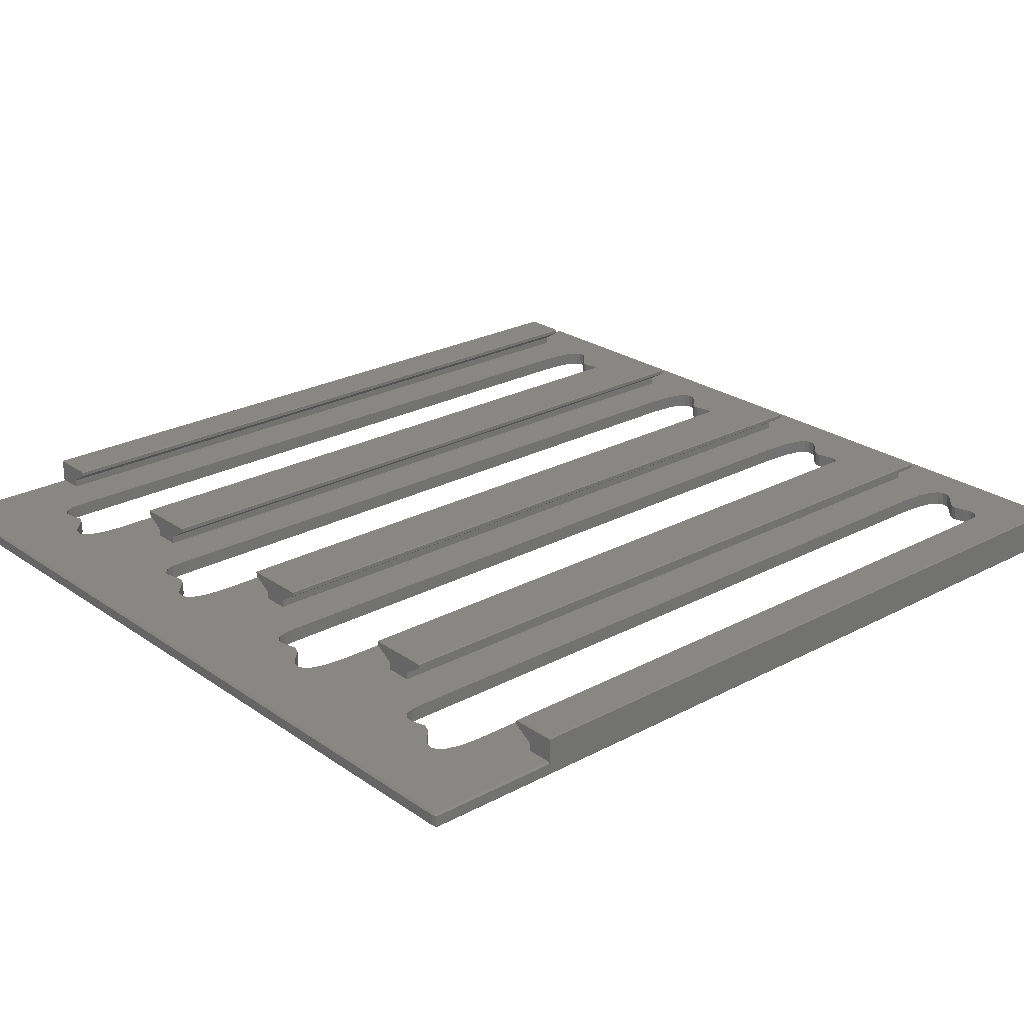
<metadata>
{"format":"stl","ext":"stl","renderer":"f3d","projection":"perspective","resolution":1024,"background":"white","views":[{"elev":24.5,"azim":48.7,"up":"+Z"}]}
</metadata>
<code>
# stl→obj: 444 verts, 900 faces
v 83.25 -68.5 4.6
v 83.25 86.5 4.6
v 83.25 -68.5 3
v 83.25 86.5 3
v 79.25 86.5 7.9
v 79.25 86.5 7.1
v 88.35 86.5 3
v 88.75 86.5 7.9
v 88.75 86.5 3
v 88.75 86.5 2.6
v 88.75 -68.5 2.6
v 88.75 -68.5 7.9
v 88.35 -68.5 3
v 79.25 -68.5 7.1
v 79.25 -68.5 7.9
v -83.25 -68.5 4.6
v -83.25 -68.5 3
v -83.25 86.5 4.6
v -83.25 86.5 3
v -88.35 -68.5 3
v -79.25 -68.5 7.9
v -79.25 -68.5 7.1
v -88.75 -68.5 2.6
v -88.75 -68.5 7.9
v -88.75 86.5 7.9
v -79.25 86.5 7.9
v -79.25 86.5 7.1
v -88.35 86.5 3
v -88.75 86.5 2.6
v 79.45 -68.3 8.1
v 88.55 -68.3 8.1
v 79.45 86.3 8.1
v 88.55 86.3 8.1
v 88.75 -95.5 0.4
v 88.75 95.5 0.4
v 88.75 95.5 2.6
v 88.75 -95.5 2.6
v 45.75 -68.5 4.6
v 49.75 -68.5 7.1
v 49.75 -68.5 7.9
v 45.75 -68.5 3
v 40.25 -68.5 3
v 40.25 -68.5 4.6
v 36.25 -68.5 7.9
v 36.25 -68.5 7.1
v 40.25 86.5 3
v 40.25 86.5 4.6
v 45.75 86.5 3
v 36.25 86.5 7.9
v 49.75 86.5 7.9
v 49.75 86.5 7.1
v 45.75 86.5 4.6
v 36.25 86.5 7.1
v 36.45 -68.3 8.1
v 49.55 -68.3 8.1
v 36.45 86.3 8.1
v 49.55 86.3 8.1
v 2.75 -68.5 4.6
v 6.75 -68.5 7.1
v 6.75 -68.5 7.9
v 2.75 -68.5 3
v -2.75 -68.5 3
v -2.75 -68.5 4.6
v -6.75 -68.5 7.9
v -6.75 -68.5 7.1
v -2.75 86.5 3
v -2.75 86.5 4.6
v 2.75 86.5 3
v -6.75 86.5 7.9
v 6.75 86.5 7.9
v 6.75 86.5 7.1
v 2.75 86.5 4.6
v -6.75 86.5 7.1
v -6.55 -68.3 8.1
v 6.55 -68.3 8.1
v -6.55 86.3 8.1
v 6.55 86.3 8.1
v -40.25 -68.5 3
v -40.25 -68.5 4.6
v -45.75 -68.5 3
v -36.25 -68.5 7.9
v -49.75 -68.5 7.9
v -49.75 -68.5 7.1
v -45.75 -68.5 4.6
v -36.25 -68.5 7.1
v -45.75 86.5 3
v -45.75 86.5 4.6
v -40.25 86.5 3
v -49.75 86.5 7.9
v -36.25 86.5 7.9
v -36.25 86.5 7.1
v -40.25 86.5 4.6
v -49.75 86.5 7.1
v -49.55 -68.3 8.1
v -36.45 -68.3 8.1
v -49.55 86.3 8.1
v -36.45 86.3 8.1
v -88.55 -68.3 8.1
v -79.45 -68.3 8.1
v -88.55 86.3 8.1
v -79.45 86.3 8.1
v -88.75 95.5 0.4
v -88.75 -95.5 0.4
v -88.75 -95.5 2.6
v -88.75 95.5 2.6
v -73.25 -72.9 3
v -73.25 77.1 3
v 73.25 77.1 3
v 73.25 -72.9 3
v 73.11 79.96 3
v -55.75 -72.9 3
v -55.75 77.1 3
v -56.12 -77.34 3
v -68.78 87.37 3
v -67.86 86.85 3
v -25.78 87.37 3
v -24.86 86.85 3
v 17.22 87.37 3
v 18.14 86.85 3
v -30.25 -72.9 3
v -57.97 -81.39 3
v -58.99 -81.91 3
v -88.35 -95.5 3
v -88.27 -95.8 3
v -88.05 -96.02 3
v -64.55 -78.25 3
v -66.35 -77.56 3
v -68.01 -77.97 3
v -70.25 -78.46 3
v -60.99 83.17 3
v -63.87 83.01 3
v -62.65 82.76 3
v -55.89 79.96 3
v -21.55 -78.25 3
v -23.35 -77.56 3
v -25.01 -77.97 3
v -27.25 -78.46 3
v -30.25 77.1 3
v -17.99 83.17 3
v -20.87 83.01 3
v -19.65 82.76 3
v 21.45 -78.25 3
v 19.65 -77.56 3
v 17.99 -77.97 3
v 15.75 -78.46 3
v 12.75 77.1 3
v 12.75 -72.9 3
v 25.01 83.17 3
v 22.13 83.01 3
v 23.35 82.76 3
v 64.45 -78.25 3
v 62.65 -77.56 3
v 60.99 -77.97 3
v 58.75 -78.46 3
v 55.75 77.1 3
v 55.75 -72.9 3
v 68.01 83.17 3
v 65.13 83.01 3
v 66.35 82.76 3
v 30.11 79.96 3
v 30.25 77.1 3
v 30.25 -72.9 3
v 29.88 -77.34 3
v 28.92 -80.26 3
v 28.03 -81.39 3
v -12.89 79.96 3
v -12.75 77.1 3
v -12.75 -72.9 3
v -13.12 -77.34 3
v -14.08 -80.26 3
v -14.97 -81.39 3
v -57.08 -80.26 3
v -87.75 -96.1 3
v 87.75 -96.1 3
v 70.01 -81.91 3
v 68.57 -81.78 3
v 67.62 -81.28 3
v 65.85 -79.65 3
v 57.72 -78.25 3
v 27.01 -81.91 3
v 25.57 -81.78 3
v 24.62 -81.28 3
v 22.85 -79.65 3
v 14.72 -78.25 3
v 13.47 -77.04 3
v -15.99 -81.91 3
v -17.43 -81.78 3
v -18.38 -81.28 3
v -20.15 -79.65 3
v -28.28 -78.25 3
v -29.53 -77.04 3
v -30.09 -75.33 3
v -60.43 -81.78 3
v -61.38 -81.28 3
v -63.15 -79.65 3
v 62.9 85.1 3
v 64.37 83.53 3
v 69.59 83.64 3
v 70.35 83.7 3
v 87.75 96.1 3
v -66.1 85.1 3
v -64.63 83.53 3
v -59.41 83.64 3
v -58.65 83.7 3
v -87.75 96.1 3
v -88.05 96.02 3
v -70.17 87.43 3
v -28.13 86.78 3
v -27.17 87.43 3
v 14.87 86.78 3
v 15.83 87.43 3
v 57.87 86.78 3
v 58.83 87.43 3
v 60.22 87.37 3
v 19.9 85.1 3
v 21.37 83.53 3
v 26.59 83.64 3
v 27.35 83.7 3
v 12.91 -75.33 3
v 56.47 -77.04 3
v 55.91 -75.33 3
v 88.05 -96.02 3
v 88.27 -95.8 3
v 88.35 -95.5 3
v -23.1 85.1 3
v -21.63 83.53 3
v -16.41 83.64 3
v -15.65 83.7 3
v 61.14 86.85 3
v -72.9 82.12 3
v -71.98 85.46 3
v -71.13 86.78 3
v -71.28 -78.25 3
v -72.53 -77.04 3
v -73.09 -75.33 3
v -57.61 83.43 3
v -56.95 82.88 3
v -56.41 81.99 3
v -29.9 82.12 3
v -28.98 85.46 3
v -14.61 83.43 3
v -13.95 82.88 3
v -13.41 81.99 3
v 13.1 82.12 3
v 14.02 85.46 3
v 28.39 83.43 3
v 29.05 82.88 3
v 29.59 81.99 3
v 56.1 82.12 3
v 57.02 85.46 3
v 71.39 83.43 3
v 72.05 82.88 3
v 72.59 81.99 3
v 72.88 -77.34 3
v 71.92 -80.26 3
v 71.03 -81.39 3
v 88.17 95.92 3
v 88.35 95.5 3
v -88.27 95.8 3
v -88.35 95.5 3
v 59.1 -78.45 0
v 63.72 -77.77 0
v 64.87 -78.63 0
v 61.53 -77.79 0
v 28.25 -81.18 0
v 27.33 -81.81 0
v 28.95 -80.2 0
v 29.46 -79 0
v -14.75 -81.18 0
v 16.1 -78.45 0
v -15.67 -81.81 0
v -14.05 -80.2 0
v -13.54 -79 0
v -57.75 -81.18 0
v -26.9 -78.45 0
v -58.67 -81.81 0
v -57.05 -80.2 0
v -56.54 -79 0
v 18.53 -77.79 0
v 20.72 -77.77 0
v -59.24 83.66 0
v -67.81 86.81 0
v -68.65 87.32 0
v -65.93 -77.57 0
v -65.28 -77.77 0
v -67.47 -77.79 0
v -22.93 -77.57 0
v -22.28 -77.77 0
v -24.47 -77.79 0
v -62.61 82.76 0
v -63.93 83.03 0
v -60.87 83.21 0
v -29.82 82.6 0
v -56.46 82.08 0
v -57.42 83.31 0
v -28.09 -78.33 0
v 20.07 -77.57 0
v -19.61 82.76 0
v -20.93 83.03 0
v -17.87 83.21 0
v 13.18 82.6 0
v -13.46 82.08 0
v -14.42 83.31 0
v 14.91 -78.33 0
v 14.03 -77.78 0
v 63.07 -77.57 0
v 23.39 82.76 0
v 22.07 83.03 0
v 25.13 83.21 0
v 56.18 82.6 0
v 29.54 82.08 0
v 28.58 83.31 0
v 57.91 -78.33 0
v 57.03 -77.78 0
v 66.39 82.76 0
v 65.07 83.03 0
v 68.13 83.21 0
v -87.75 96.1 0
v 58.99 87.48 0
v 15.99 87.48 0
v -25.65 87.32 0
v -27.01 87.48 0
v -58.46 83.69 0
v -70.01 87.48 0
v -88.17 95.92 0
v -87.75 -96.1 0
v -88.17 -95.92 0
v -88.35 -95.5 0
v -69.9 -78.45 0
v -64.13 -78.63 0
v -62.82 -80 0
v -61.4 -81.26 0
v -59.87 -81.93 0
v -21.13 -78.63 0
v -19.82 -80 0
v -18.4 -81.26 0
v -16.87 -81.93 0
v 21.87 -78.63 0
v 23.18 -80 0
v 24.6 -81.26 0
v 26.13 -81.93 0
v 66.18 -80 0
v 67.6 -81.26 0
v 69.13 -81.93 0
v 87.75 -96.1 0
v 62.69 85.34 0
v 61.19 86.81 0
v 69.76 83.66 0
v 64.23 83.66 0
v -66.31 85.34 0
v -64.77 83.66 0
v -23.31 85.34 0
v -24.81 86.81 0
v -16.24 83.66 0
v -21.77 83.66 0
v 19.69 85.34 0
v 18.19 86.81 0
v 26.76 83.66 0
v 21.23 83.66 0
v -15.46 83.69 0
v 17.35 87.32 0
v 27.54 83.69 0
v 87.75 96.1 0
v 88.17 95.92 0
v 88.35 95.5 0
v 70.54 83.69 0
v 60.35 87.32 0
v -88.35 95.5 0
v -70.88 87.02 0
v -71.37 86.5 0
v -72.13 85.13 0
v -72.82 82.6 0
v -73.25 77.1 0
v -73.25 -72.9 0
v -73.1 -75.25 0
v -72.84 -76.34 0
v -71.97 -77.78 0
v -71.09 -78.33 0
v -27.88 87.02 0
v -28.37 86.5 0
v -29.13 85.13 0
v -30.25 77.1 0
v -30.25 -72.9 0
v -55.75 -72.9 0
v -55.75 77.1 0
v -55.77 78.63 0
v -56.09 81.02 0
v 15.12 87.02 0
v 14.63 86.5 0
v 13.87 85.13 0
v 12.75 77.1 0
v 12.75 -72.9 0
v -12.75 -72.9 0
v -12.75 77.1 0
v -12.77 78.63 0
v -13.09 81.02 0
v -13.07 -77.06 0
v 12.9 -75.25 0
v 13.16 -76.34 0
v 58.12 87.02 0
v 57.63 86.5 0
v 56.87 85.13 0
v 55.75 77.1 0
v 55.75 -72.9 0
v 30.25 -72.9 0
v 30.25 77.1 0
v 30.23 78.63 0
v 29.91 81.02 0
v 29.93 -77.06 0
v 55.9 -75.25 0
v 56.16 -76.34 0
v 88.35 -95.5 0
v 73.25 -72.9 0
v 73.25 77.1 0
v 73.23 78.63 0
v 72.91 81.02 0
v 72.54 82.08 0
v 71.58 83.31 0
v 88.17 -95.92 0
v 70.33 -81.81 0
v 71.25 -81.18 0
v 71.95 -80.2 0
v 72.46 -79 0
v 72.93 -77.06 0
v -29.84 -76.34 0
v -56.07 -77.06 0
v -30.1 -75.25 0
v -28.97 -77.78 0
v 87.75 96.5 0.4
v 87.75 96.5 2.6
v 88.46 96.21 0.4
v 88.46 96.21 2.6
v -87.75 96.5 2.6
v -87.75 96.5 0.4
v -88.46 96.21 0.4
v -88.46 96.21 2.6
v 88.46 -96.21 0.4
v 88.46 -96.21 2.6
v 87.75 -96.5 0.4
v 87.75 -96.5 2.6
v -87.75 -96.5 2.6
v -87.75 -96.5 0.4
v -88.46 -96.21 0.4
v -88.46 -96.21 2.6
f 1 2 3
f 3 2 4
f 5 2 6
f 7 4 2
f 7 2 5
f 7 5 8
f 7 8 9
f 7 9 10
f 11 12 13
f 14 1 15
f 15 1 12
f 1 3 12
f 12 3 13
f 15 5 14
f 14 5 6
f 6 2 14
f 14 2 1
f 16 17 18
f 18 17 19
f 17 16 20
f 21 16 22
f 23 20 24
f 24 20 16
f 24 16 21
f 25 26 27
f 25 27 18
f 25 18 19
f 25 19 28
f 25 28 29
f 21 22 26
f 26 22 27
f 27 22 18
f 18 22 16
f 30 31 32
f 32 31 33
f 34 35 36
f 34 36 10
f 34 10 11
f 34 11 37
f 8 12 9
f 9 12 11
f 9 11 10
f 8 33 12
f 12 33 31
f 12 31 15
f 15 31 30
f 15 30 5
f 5 30 32
f 5 32 8
f 8 32 33
f 38 39 40
f 41 38 42
f 42 38 40
f 42 40 43
f 43 40 44
f 43 44 45
f 46 47 48
f 49 50 51
f 49 51 52
f 49 52 48
f 49 48 47
f 49 47 53
f 54 55 56
f 56 55 57
f 49 53 44
f 44 53 45
f 40 39 50
f 50 39 51
f 40 50 55
f 55 50 57
f 40 55 44
f 44 55 54
f 49 44 56
f 56 44 54
f 49 56 50
f 50 56 57
f 58 59 60
f 61 58 62
f 62 58 60
f 62 60 63
f 63 60 64
f 63 64 65
f 66 67 68
f 69 70 71
f 69 71 72
f 69 72 68
f 69 68 67
f 69 67 73
f 74 75 76
f 76 75 77
f 69 73 64
f 64 73 65
f 60 59 70
f 70 59 71
f 60 70 75
f 75 70 77
f 60 75 64
f 64 75 74
f 69 64 76
f 76 64 74
f 69 76 70
f 70 76 77
f 78 79 80
f 81 82 83
f 81 83 84
f 81 84 80
f 81 80 79
f 81 79 85
f 86 87 88
f 89 90 91
f 89 91 92
f 89 92 88
f 89 88 87
f 89 87 93
f 94 95 96
f 96 95 97
f 89 93 82
f 82 93 83
f 81 85 90
f 90 85 91
f 81 90 95
f 95 90 97
f 81 95 82
f 82 95 94
f 89 82 96
f 96 82 94
f 89 96 90
f 90 96 97
f 98 99 100
f 100 99 101
f 102 103 104
f 102 104 23
f 102 23 29
f 102 29 105
f 25 29 24
f 24 29 23
f 21 26 99
f 99 26 101
f 21 99 24
f 24 99 98
f 24 98 25
f 25 98 100
f 25 100 26
f 26 100 101
f 17 106 107
f 17 20 106
f 3 108 109
f 3 110 108
f 111 80 112
f 111 113 80
f 86 114 115
f 66 116 117
f 46 118 119
f 120 121 122
f 123 124 125
f 126 127 128
f 128 129 126
f 130 131 132
f 80 133 112
f 134 135 136
f 136 137 134
f 138 78 120
f 139 140 141
f 142 143 144
f 144 145 142
f 146 61 147
f 148 149 150
f 151 152 153
f 153 154 151
f 155 41 156
f 157 158 159
f 42 160 161
f 42 161 162
f 42 162 163
f 42 163 164
f 42 164 165
f 42 165 156
f 42 156 41
f 62 166 167
f 62 167 168
f 62 168 169
f 62 169 170
f 62 170 171
f 62 171 147
f 62 147 61
f 80 113 172
f 80 172 121
f 80 121 120
f 80 120 78
f 173 174 175
f 173 175 176
f 173 176 177
f 173 177 178
f 173 178 151
f 173 151 154
f 173 154 179
f 173 179 180
f 173 180 181
f 173 181 182
f 173 182 183
f 173 183 142
f 173 142 145
f 173 145 184
f 173 184 185
f 173 185 186
f 173 186 187
f 173 187 188
f 173 188 189
f 173 189 134
f 173 134 137
f 173 137 190
f 173 190 191
f 173 191 192
f 173 192 120
f 173 120 122
f 173 122 193
f 173 193 194
f 173 194 195
f 173 195 126
f 173 126 129
f 173 129 123
f 173 123 125
f 196 197 158
f 196 158 157
f 196 157 198
f 196 198 199
f 196 199 4
f 196 4 200
f 201 202 131
f 201 131 130
f 201 130 203
f 201 203 204
f 201 204 86
f 201 86 115
f 205 206 207
f 205 207 114
f 205 114 86
f 205 86 88
f 205 88 208
f 205 208 209
f 205 209 116
f 205 116 66
f 205 66 68
f 205 68 210
f 205 210 211
f 205 211 118
f 205 118 46
f 205 46 48
f 205 48 212
f 205 212 213
f 205 213 214
f 215 216 149
f 215 149 148
f 215 148 217
f 215 217 218
f 215 218 46
f 215 46 119
f 186 185 219
f 186 219 147
f 186 147 171
f 180 179 220
f 180 220 221
f 180 221 156
f 180 156 165
f 175 174 222
f 175 222 223
f 175 223 224
f 225 226 140
f 225 140 139
f 225 139 227
f 225 227 228
f 225 228 66
f 225 66 117
f 200 205 214
f 200 214 229
f 200 229 196
f 19 17 107
f 19 107 230
f 19 230 231
f 19 231 232
f 19 232 207
f 19 207 28
f 123 129 233
f 123 233 234
f 123 234 235
f 123 235 106
f 123 106 20
f 86 204 236
f 86 236 237
f 86 237 238
f 86 238 133
f 86 133 80
f 88 78 138
f 88 138 239
f 88 239 240
f 88 240 208
f 66 228 241
f 66 241 242
f 66 242 243
f 66 243 166
f 66 166 62
f 68 61 146
f 68 146 244
f 68 244 245
f 68 245 210
f 46 218 246
f 46 246 247
f 46 247 248
f 46 248 160
f 46 160 42
f 48 41 155
f 48 155 249
f 48 249 250
f 48 250 212
f 4 199 251
f 4 251 252
f 4 252 253
f 4 253 110
f 4 110 3
f 224 13 3
f 224 3 109
f 224 109 254
f 224 254 255
f 224 255 256
f 224 256 175
f 257 200 258
f 258 200 4
f 258 4 7
f 206 259 207
f 207 259 260
f 207 260 28
f 261 262 263
f 264 262 261
f 265 261 266
f 267 261 265
f 268 261 267
f 269 270 271
f 272 270 269
f 273 270 272
f 274 275 276
f 277 275 274
f 278 275 277
f 279 280 270
f 281 282 283
f 284 285 286
f 287 288 289
f 290 291 292
f 293 294 295
f 296 275 278
f 297 280 279
f 298 299 300
f 301 302 303
f 304 273 305
f 304 270 273
f 306 262 264
f 307 308 309
f 310 311 312
f 313 268 314
f 313 261 268
f 315 316 317
f 318 319 320
f 318 320 321
f 318 321 322
f 318 322 323
f 318 323 281
f 318 281 283
f 318 283 324
f 318 324 325
f 326 327 328
f 326 328 329
f 326 329 286
f 326 286 285
f 326 285 330
f 326 330 331
f 326 331 332
f 326 332 333
f 326 333 276
f 326 276 275
f 326 275 289
f 326 289 288
f 326 288 334
f 326 334 335
f 326 335 336
f 326 336 337
f 326 337 271
f 326 271 270
f 326 270 280
f 326 280 338
f 326 338 339
f 326 339 340
f 326 340 341
f 326 341 266
f 326 266 261
f 326 261 263
f 326 263 342
f 326 342 343
f 326 343 344
f 326 344 345
f 346 347 348
f 346 348 317
f 346 317 316
f 346 316 349
f 350 282 281
f 350 281 292
f 350 292 291
f 350 291 351
f 352 353 354
f 352 354 300
f 352 300 299
f 352 299 355
f 356 357 358
f 356 358 309
f 356 309 308
f 356 308 359
f 321 320 360
f 321 360 354
f 321 354 353
f 361 320 319
f 361 319 362
f 361 362 358
f 361 358 357
f 363 364 365
f 363 365 366
f 363 366 367
f 363 367 319
f 363 319 318
f 368 325 324
f 368 324 369
f 368 369 370
f 368 370 371
f 368 371 372
f 368 372 373
f 368 373 374
f 368 374 328
f 328 374 375
f 328 375 376
f 328 376 377
f 328 377 378
f 328 378 329
f 323 322 379
f 323 379 380
f 323 380 381
f 323 381 293
f 323 293 295
f 382 383 384
f 382 384 385
f 382 385 386
f 382 386 387
f 382 387 294
f 382 294 293
f 360 320 388
f 360 388 389
f 360 389 390
f 360 390 301
f 360 301 303
f 391 392 393
f 391 393 394
f 391 394 395
f 391 395 396
f 391 396 302
f 391 302 301
f 397 393 392
f 397 392 398
f 397 398 399
f 397 399 305
f 397 305 273
f 362 319 400
f 362 400 401
f 362 401 402
f 362 402 310
f 362 310 312
f 403 404 405
f 403 405 406
f 403 406 407
f 403 407 408
f 403 408 311
f 403 311 310
f 409 405 404
f 409 404 410
f 409 410 411
f 409 411 314
f 409 314 268
f 365 412 413
f 365 413 414
f 365 414 415
f 365 415 416
f 365 416 417
f 365 417 418
f 365 418 366
f 412 419 345
f 412 345 344
f 412 344 420
f 412 420 421
f 412 421 422
f 412 422 423
f 412 423 424
f 412 424 413
f 347 367 348
f 348 367 366
f 425 426 427
f 427 426 384
f 427 384 383
f 296 278 428
f 428 278 426
f 428 426 425
f 416 415 110
f 110 415 414
f 110 414 108
f 251 418 252
f 252 418 417
f 252 417 253
f 253 417 416
f 253 416 110
f 319 367 214
f 214 367 347
f 214 347 229
f 229 347 346
f 229 346 196
f 196 346 349
f 196 349 197
f 197 349 316
f 197 316 158
f 158 316 315
f 158 315 159
f 159 315 317
f 159 317 157
f 157 317 348
f 157 348 198
f 198 348 366
f 198 366 199
f 199 366 418
f 199 418 251
f 214 213 319
f 319 213 212
f 319 212 400
f 400 212 401
f 401 212 250
f 401 250 402
f 402 250 249
f 402 249 310
f 310 249 155
f 310 155 403
f 414 413 108
f 108 413 109
f 153 264 261
f 264 153 152
f 151 263 262
f 175 420 344
f 314 411 220
f 220 411 410
f 220 410 221
f 221 410 404
f 221 404 156
f 153 261 154
f 154 261 313
f 154 313 179
f 179 313 314
f 179 314 220
f 264 152 306
f 306 152 151
f 306 151 262
f 175 344 176
f 176 344 343
f 176 343 177
f 177 343 342
f 177 342 178
f 178 342 263
f 178 263 151
f 424 423 254
f 254 423 422
f 254 422 255
f 255 422 421
f 255 421 256
f 256 421 420
f 256 420 175
f 424 254 413
f 413 254 109
f 403 155 404
f 404 155 156
f 408 407 160
f 160 407 406
f 160 406 161
f 246 312 247
f 247 312 311
f 247 311 248
f 248 311 408
f 248 408 160
f 320 361 118
f 118 361 357
f 118 357 119
f 119 357 356
f 119 356 215
f 215 356 359
f 215 359 216
f 216 359 308
f 216 308 149
f 149 308 307
f 149 307 150
f 150 307 309
f 150 309 148
f 148 309 358
f 148 358 217
f 217 358 362
f 217 362 218
f 218 362 312
f 218 312 246
f 118 211 320
f 320 211 210
f 320 210 388
f 388 210 389
f 389 210 245
f 389 245 390
f 390 245 244
f 390 244 301
f 301 244 146
f 301 146 391
f 406 405 161
f 161 405 162
f 144 279 270
f 279 144 143
f 142 338 280
f 180 266 341
f 305 399 185
f 185 399 398
f 185 398 219
f 219 398 392
f 219 392 147
f 144 270 145
f 145 270 304
f 145 304 184
f 184 304 305
f 184 305 185
f 279 143 297
f 297 143 142
f 297 142 280
f 180 341 181
f 181 341 340
f 181 340 182
f 182 340 339
f 182 339 183
f 183 339 338
f 183 338 142
f 409 268 163
f 163 268 267
f 163 267 164
f 164 267 265
f 164 265 165
f 165 265 266
f 165 266 180
f 409 163 405
f 405 163 162
f 391 146 392
f 392 146 147
f 396 395 166
f 166 395 394
f 166 394 167
f 241 303 242
f 242 303 302
f 242 302 243
f 243 302 396
f 243 396 166
f 322 321 116
f 116 321 353
f 116 353 117
f 117 353 352
f 117 352 225
f 225 352 355
f 225 355 226
f 226 355 299
f 226 299 140
f 140 299 298
f 140 298 141
f 141 298 300
f 141 300 139
f 139 300 354
f 139 354 227
f 227 354 360
f 227 360 228
f 228 360 303
f 228 303 241
f 116 209 322
f 322 209 208
f 322 208 379
f 379 208 380
f 380 208 240
f 380 240 381
f 381 240 239
f 381 239 293
f 293 239 138
f 293 138 382
f 394 393 167
f 167 393 168
f 136 289 275
f 289 136 135
f 134 334 288
f 186 271 337
f 428 425 191
f 191 425 427
f 191 427 192
f 192 427 383
f 192 383 120
f 136 275 137
f 137 275 296
f 137 296 190
f 190 296 428
f 190 428 191
f 289 135 287
f 287 135 134
f 287 134 288
f 186 337 187
f 187 337 336
f 187 336 188
f 188 336 335
f 188 335 189
f 189 335 334
f 189 334 134
f 397 273 169
f 169 273 272
f 169 272 170
f 170 272 269
f 170 269 171
f 171 269 271
f 171 271 186
f 397 169 393
f 393 169 168
f 382 138 383
f 383 138 120
f 373 107 374
f 374 107 106
f 128 286 329
f 286 128 127
f 126 330 285
f 122 276 333
f 377 376 234
f 234 376 375
f 234 375 235
f 235 375 374
f 235 374 106
f 128 329 129
f 129 329 378
f 129 378 233
f 233 378 377
f 233 377 234
f 286 127 284
f 284 127 126
f 284 126 285
f 122 333 193
f 193 333 332
f 193 332 194
f 194 332 331
f 194 331 195
f 195 331 330
f 195 330 126
f 426 278 113
f 113 278 277
f 113 277 172
f 172 277 274
f 172 274 121
f 121 274 276
f 121 276 122
f 426 113 384
f 384 113 111
f 385 384 112
f 112 384 111
f 387 386 133
f 133 386 385
f 133 385 112
f 236 295 237
f 237 295 294
f 237 294 238
f 238 294 387
f 238 387 133
f 324 283 114
f 114 283 282
f 114 282 115
f 115 282 350
f 115 350 201
f 201 350 351
f 201 351 202
f 202 351 291
f 202 291 131
f 131 291 290
f 131 290 132
f 132 290 292
f 132 292 130
f 130 292 281
f 130 281 203
f 203 281 323
f 203 323 204
f 204 323 295
f 204 295 236
f 114 207 324
f 324 207 232
f 324 232 369
f 369 232 370
f 370 232 231
f 370 231 371
f 371 231 230
f 371 230 372
f 372 230 107
f 372 107 373
f 84 87 80
f 80 87 86
f 93 87 83
f 83 87 84
f 58 61 72
f 72 61 68
f 71 59 72
f 72 59 58
f 79 78 92
f 92 78 88
f 91 85 92
f 92 85 79
f 63 67 62
f 62 67 66
f 73 67 65
f 65 67 63
f 43 47 42
f 42 47 46
f 53 47 45
f 45 47 43
f 38 41 52
f 52 41 48
f 51 39 52
f 52 39 38
f 224 37 13
f 13 37 11
f 260 105 28
f 28 105 29
f 20 23 123
f 123 23 104
f 429 430 431
f 431 430 432
f 431 432 35
f 35 432 36
f 433 430 434
f 434 430 429
f 102 105 435
f 435 105 436
f 435 436 434
f 434 436 433
f 7 10 258
f 258 10 36
f 260 259 105
f 105 259 206
f 105 206 436
f 436 206 205
f 436 205 433
f 200 430 205
f 205 430 433
f 36 432 258
f 258 432 257
f 432 430 257
f 257 430 200
f 34 37 437
f 437 37 438
f 437 438 439
f 439 438 440
f 440 441 439
f 439 441 442
f 442 441 443
f 443 441 444
f 443 444 103
f 103 444 104
f 173 125 441
f 441 125 124
f 441 124 444
f 444 124 123
f 444 123 104
f 224 223 37
f 37 223 222
f 37 222 438
f 438 222 174
f 438 174 440
f 173 441 174
f 174 441 440
f 439 345 437
f 437 345 419
f 437 419 34
f 34 419 412
f 439 442 345
f 345 442 326
f 103 328 443
f 443 328 327
f 443 327 442
f 442 327 326
f 103 102 328
f 328 102 368
f 434 318 435
f 435 318 325
f 435 325 102
f 102 325 368
f 434 429 318
f 318 429 363
f 35 365 431
f 431 365 364
f 431 364 429
f 429 364 363
f 35 34 365
f 365 34 412

</code>
